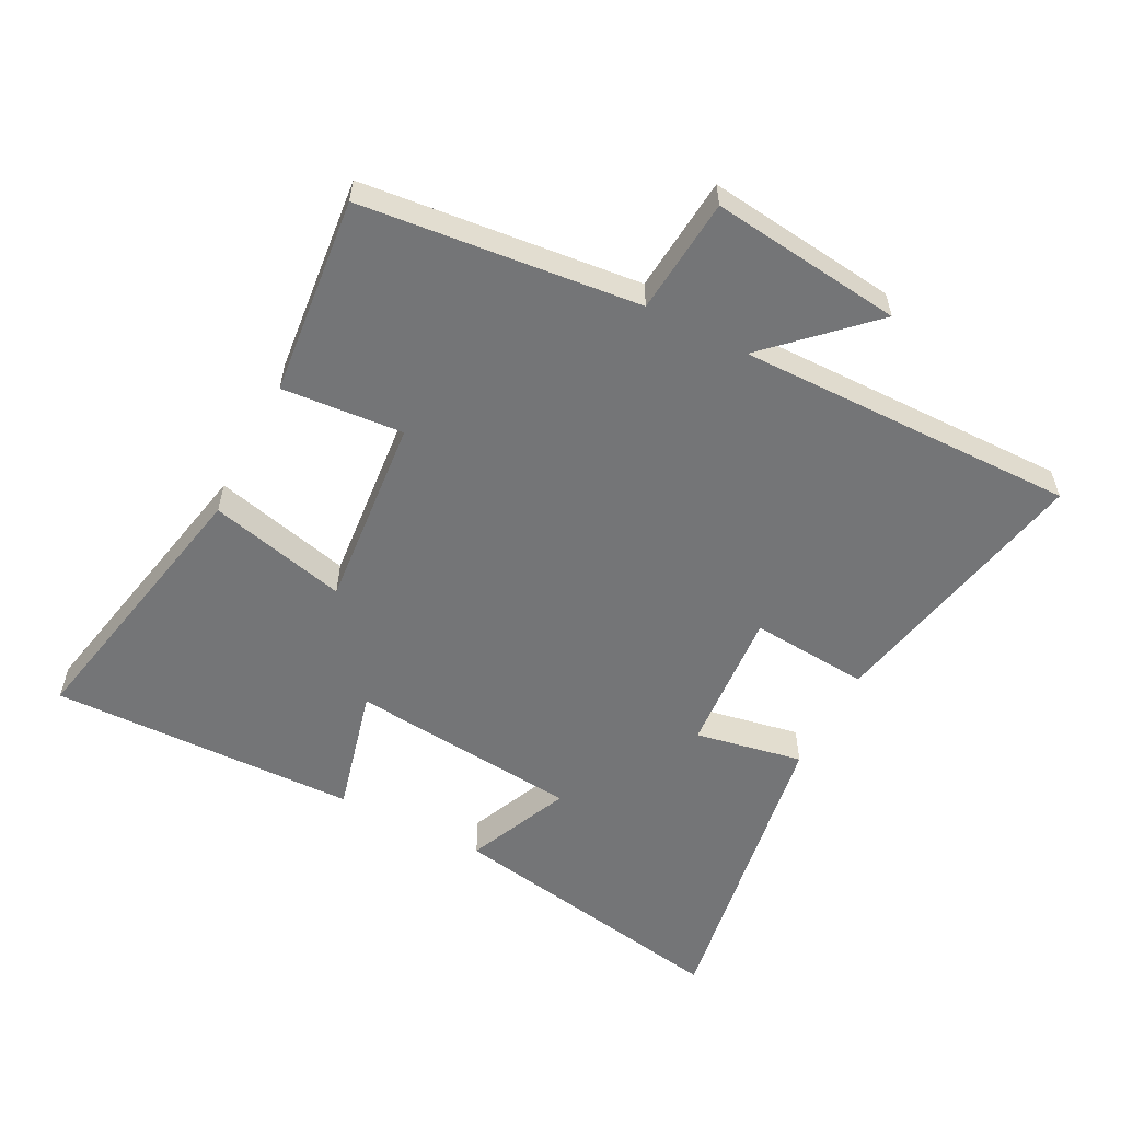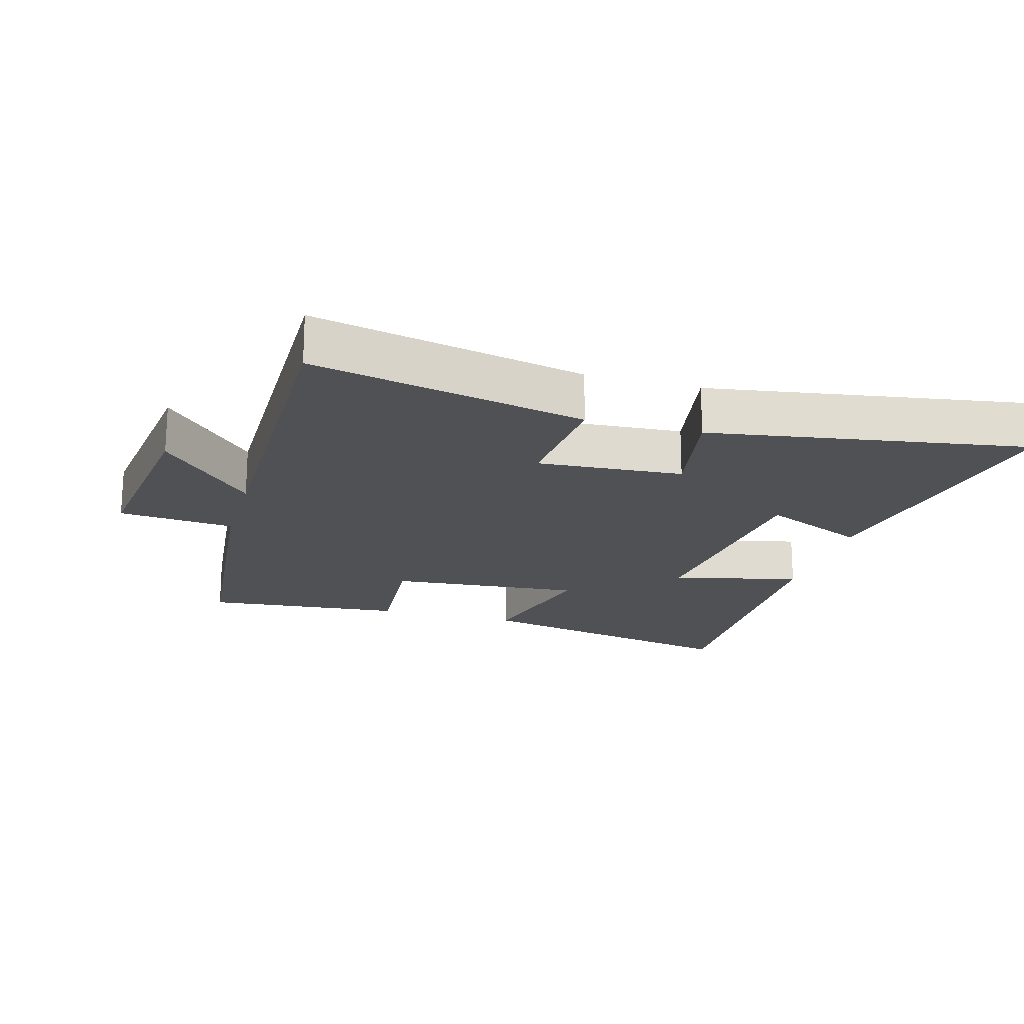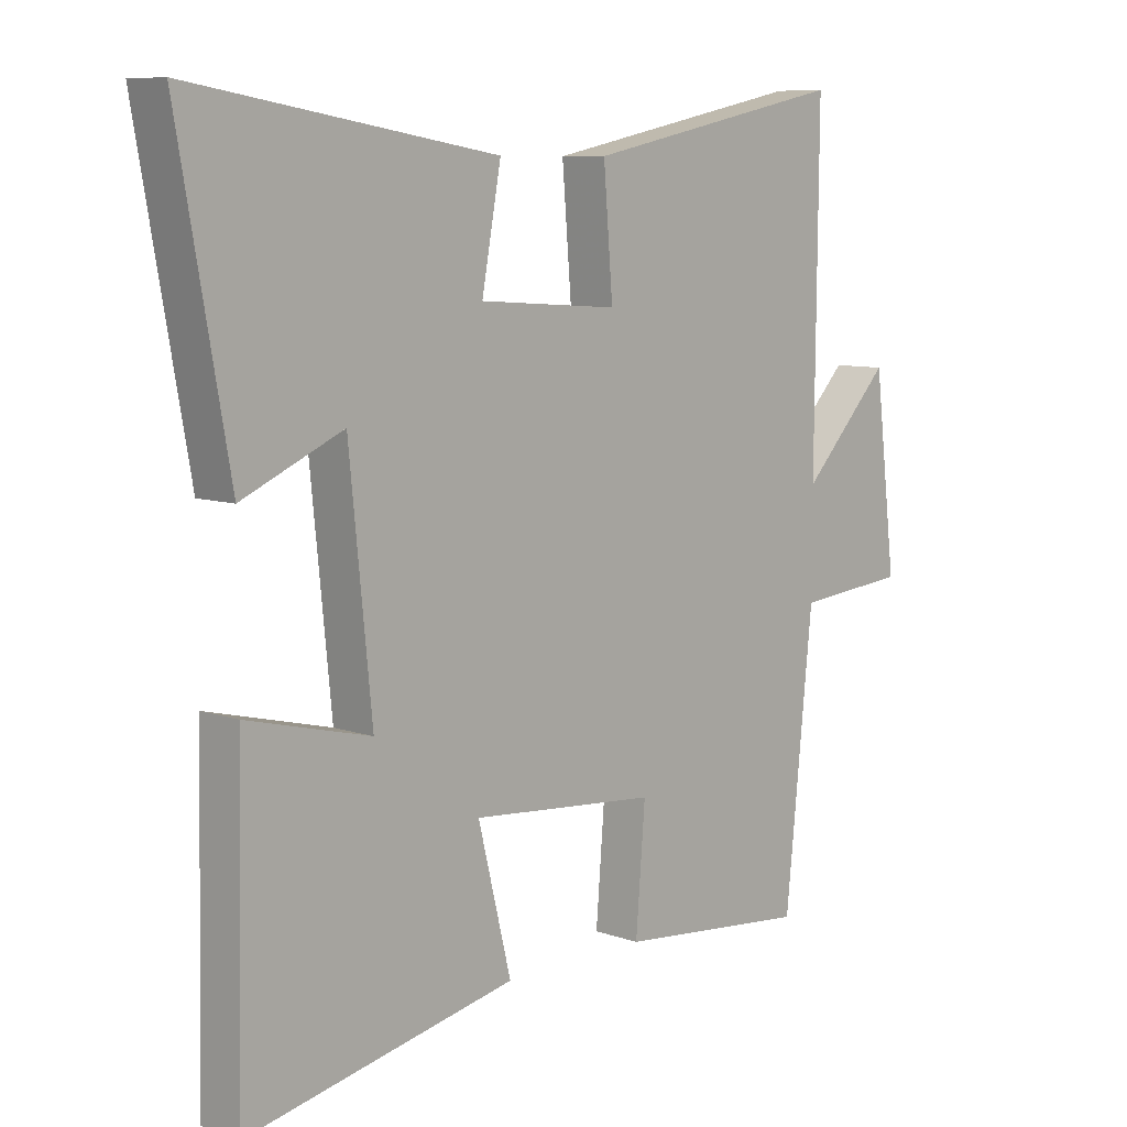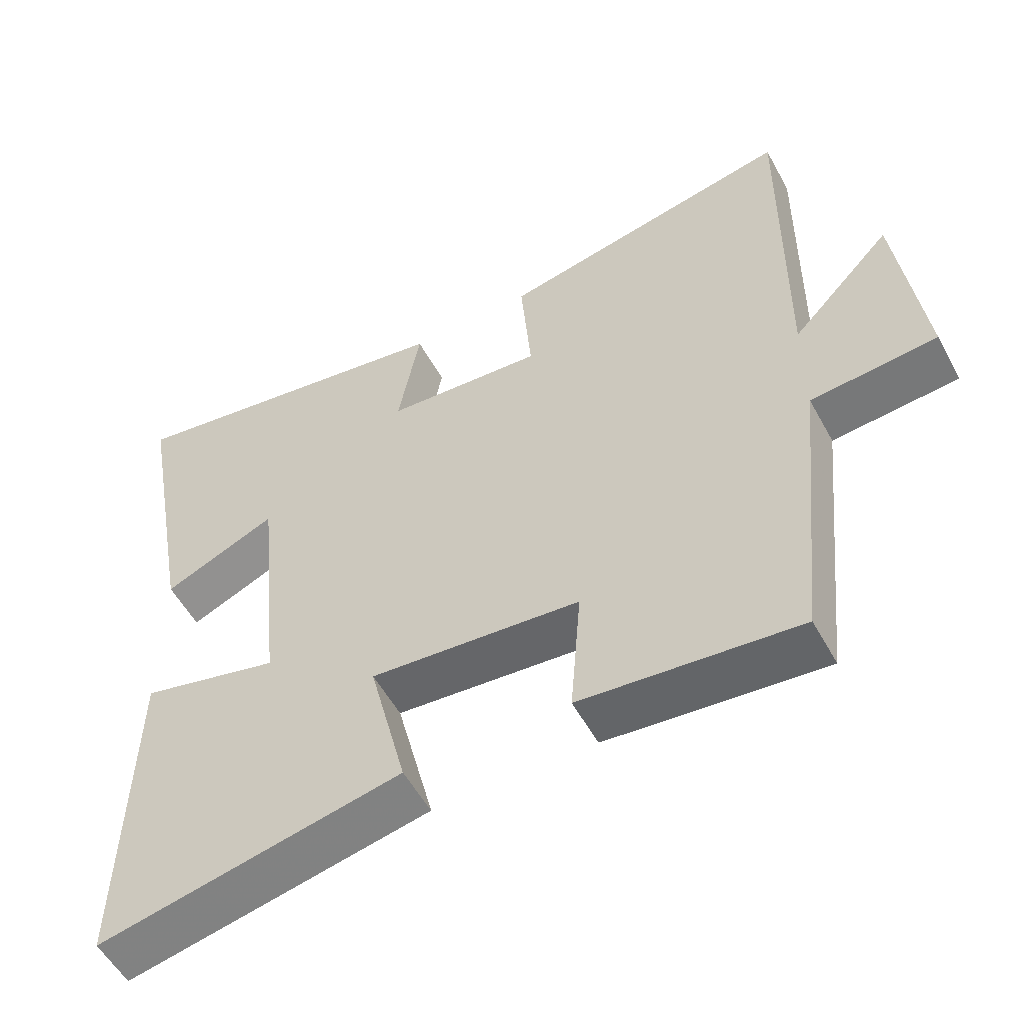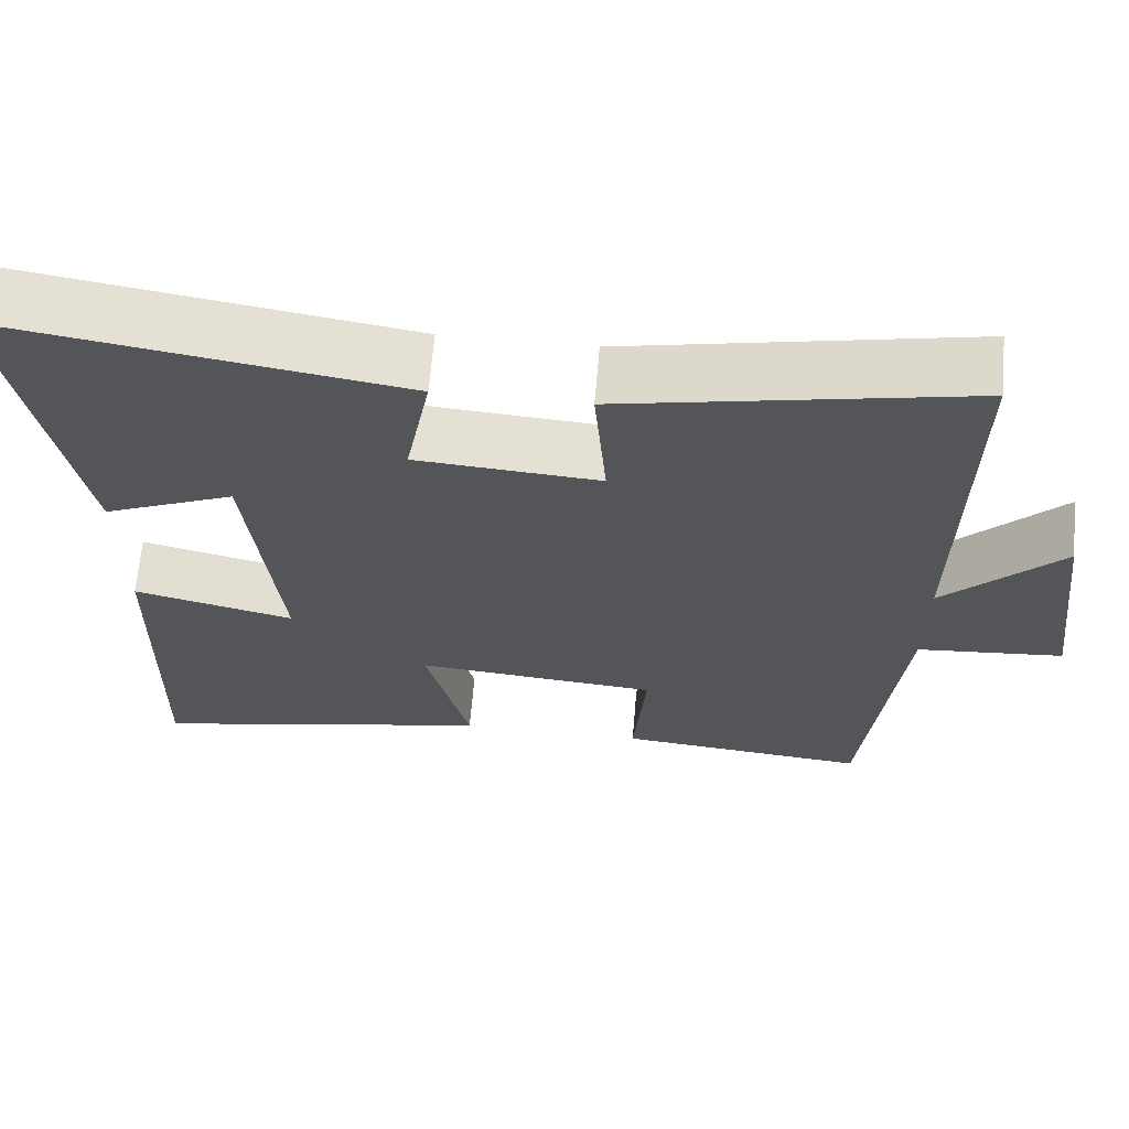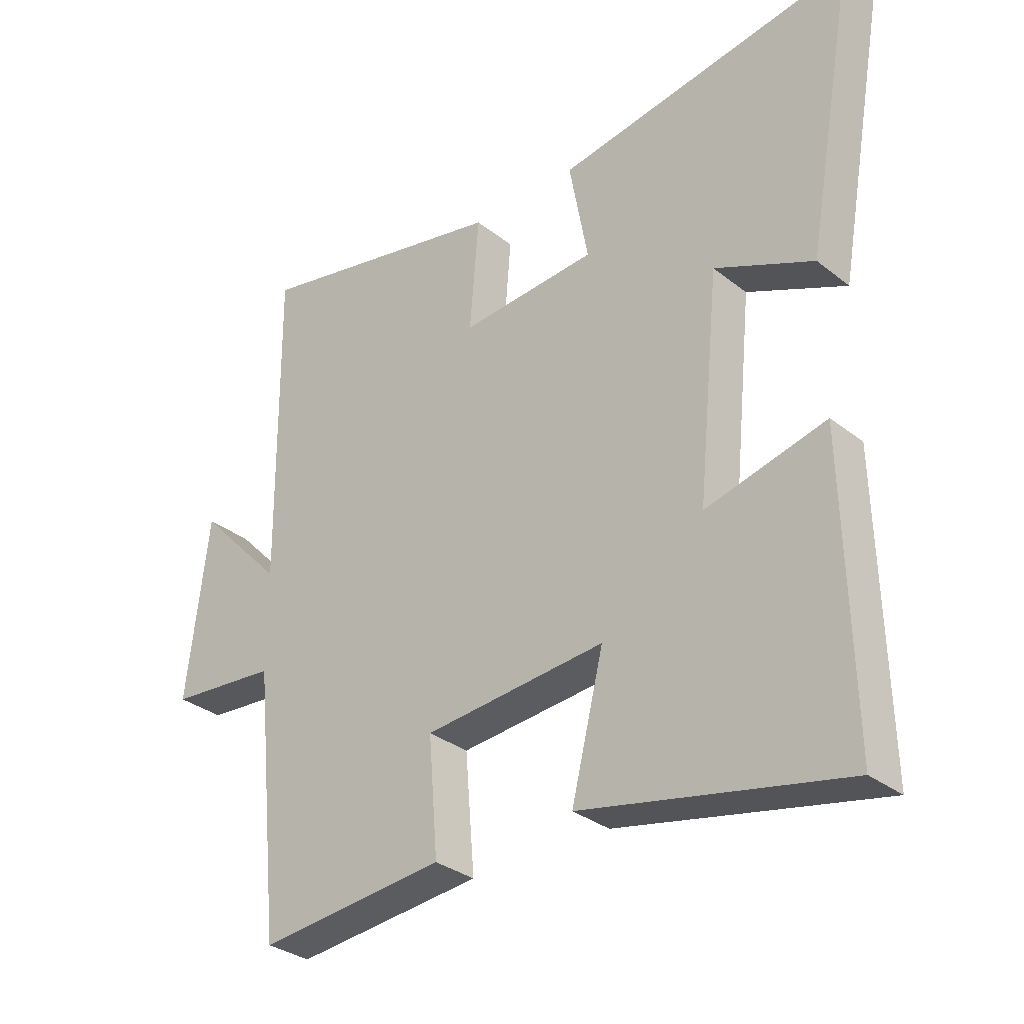
<metadata>
{"format":"obj","ext":"obj","renderer":"f3d","projection":"perspective","resolution":1024,"background":"white","views":[{"elev":-56.5,"azim":-117.2,"up":"+Y"},{"elev":-19.5,"azim":-15.9,"up":"+Y"},{"elev":8.4,"azim":133.7,"up":"+Z"},{"elev":-54.6,"azim":-151.7,"up":"+Z"},{"elev":65.8,"azim":-175.1,"up":"+Z"},{"elev":-31.7,"azim":42.2,"up":"+Z"}]}
</metadata>
<code>
v 0.511 0.07 -0.589
v 0.082 0.07 -0.5
v 0.135 0.07 -0.286
v -0.163 0.07 -0.312
v -0.148 0.07 -0.5
v -0.456 0.07 -0.53
v -0.5 0.07 -0.099
v -0.679 0.07 -0.083
v -0.643 0.07 0.213
v -0.5 0.07 0.063
v -0.505 0.07 0.588
v -0.084 0.07 0.5
v -0.099 0.07 0.316
v 0.125 0.07 0.332
v 0.094 0.07 0.5
v 0.581 0.07 0.579
v 0.5 0.07 0.127
v 0.339 0.07 0.198
v 0.303 0.07 -0.16
v 0.5 0.07 -0.111
v 0.511 0 -0.589
v 0.082 0 -0.5
v 0.135 0 -0.286
v -0.163 0 -0.312
v -0.148 0 -0.5
v -0.456 0 -0.53
v -0.5 0 -0.099
v -0.679 0 -0.083
v -0.643 0 0.213
v -0.5 0 0.063
v -0.505 0 0.588
v -0.084 0 0.5
v -0.099 0 0.316
v 0.125 0 0.332
v 0.094 0 0.5
v 0.581 0 0.579
v 0.5 0 0.127
v 0.339 0 0.198
v 0.303 0 -0.16
v 0.5 0 -0.111
f 1 2 3
f 20 1 3
f 19 20 3
f 18 19 3 4
f 16 17 18
f 15 16 18
f 14 15 18
f 13 14 18 4
f 12 13 4
f 11 12 4
f 10 11 4
f 7 8 9 10
f 6 7 10
f 5 6 10
f 4 5 10
f 23 22 21
f 23 21 40
f 23 40 39
f 24 23 39 38
f 38 37 36
f 38 36 35
f 38 35 34
f 24 38 34 33
f 24 33 32
f 24 32 31
f 24 31 30
f 30 29 28 27
f 30 27 26
f 30 26 25
f 30 25 24
f 1 21 22 2
f 2 22 23 3
f 3 23 24 4
f 4 24 25 5
f 5 25 26 6
f 6 26 27 7
f 7 27 28 8
f 8 28 29 9
f 9 29 30 10
f 10 30 31 11
f 11 31 32 12
f 12 32 33 13
f 13 33 34 14
f 14 34 35 15
f 15 35 36 16
f 16 36 37 17
f 17 37 38 18
f 18 38 39 19
f 19 39 40 20
f 20 40 21 1

</code>
